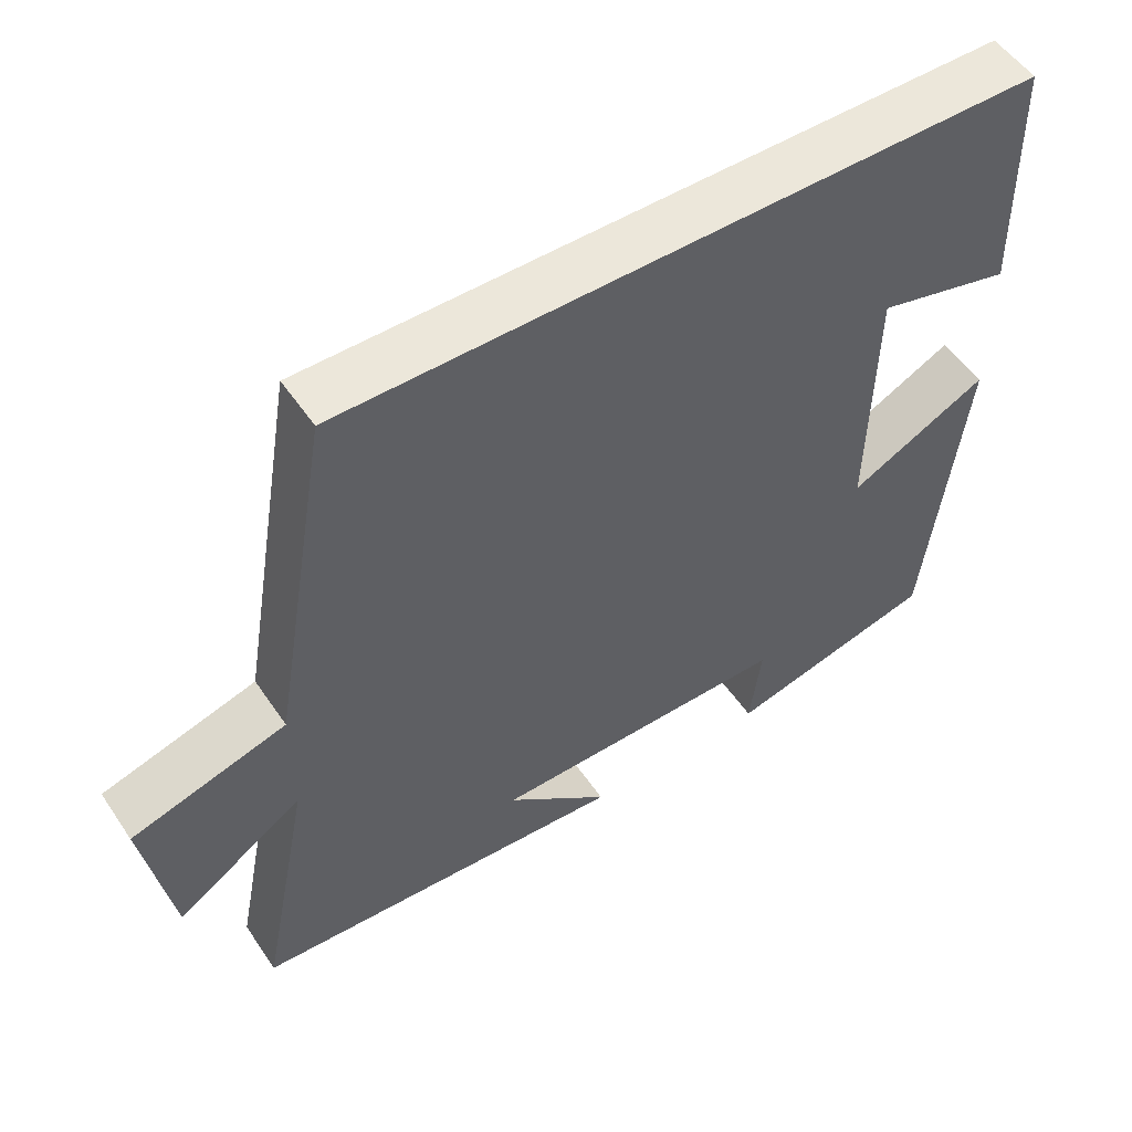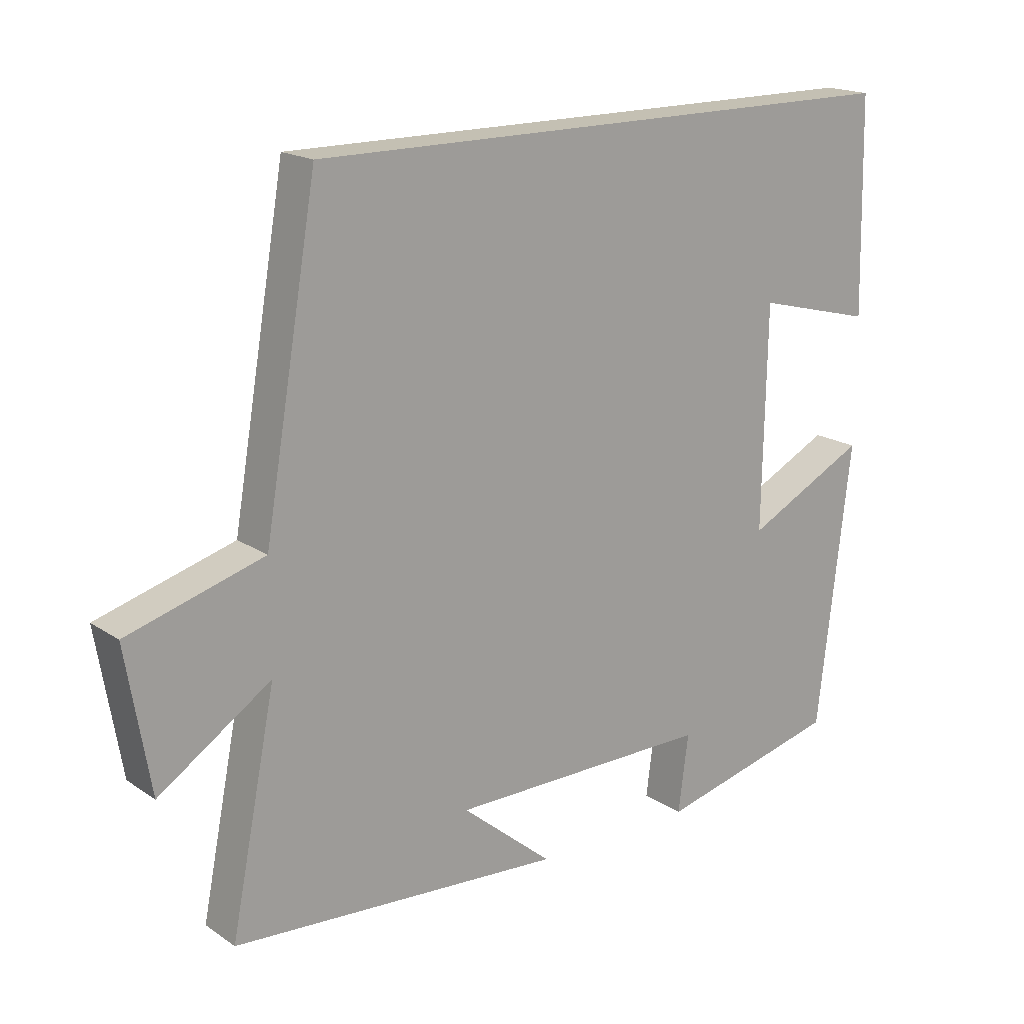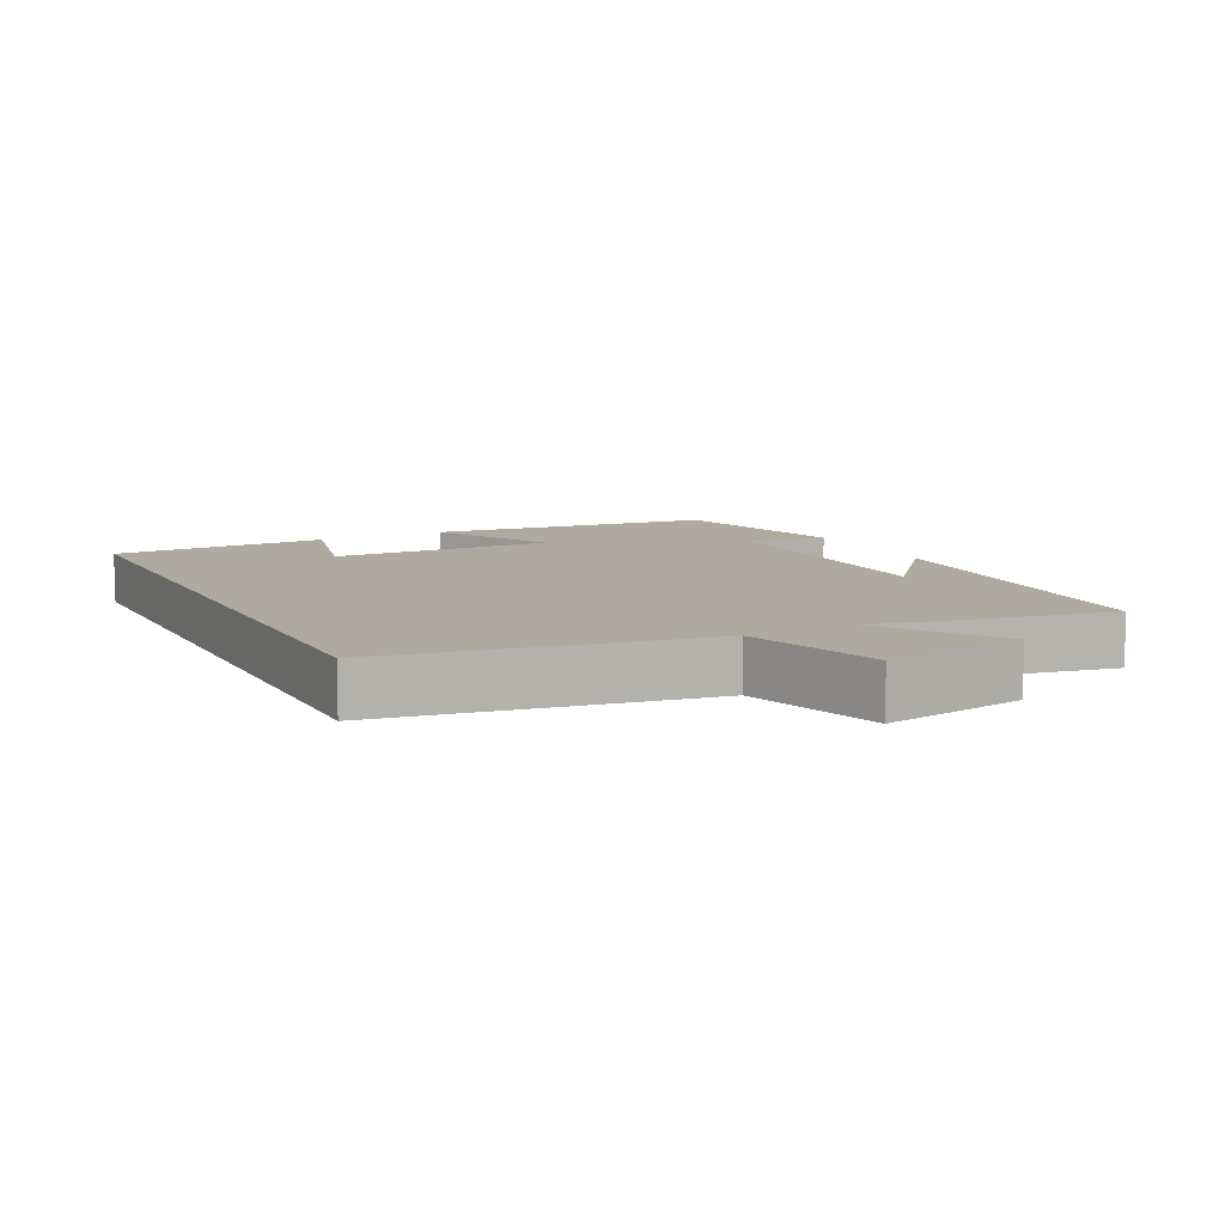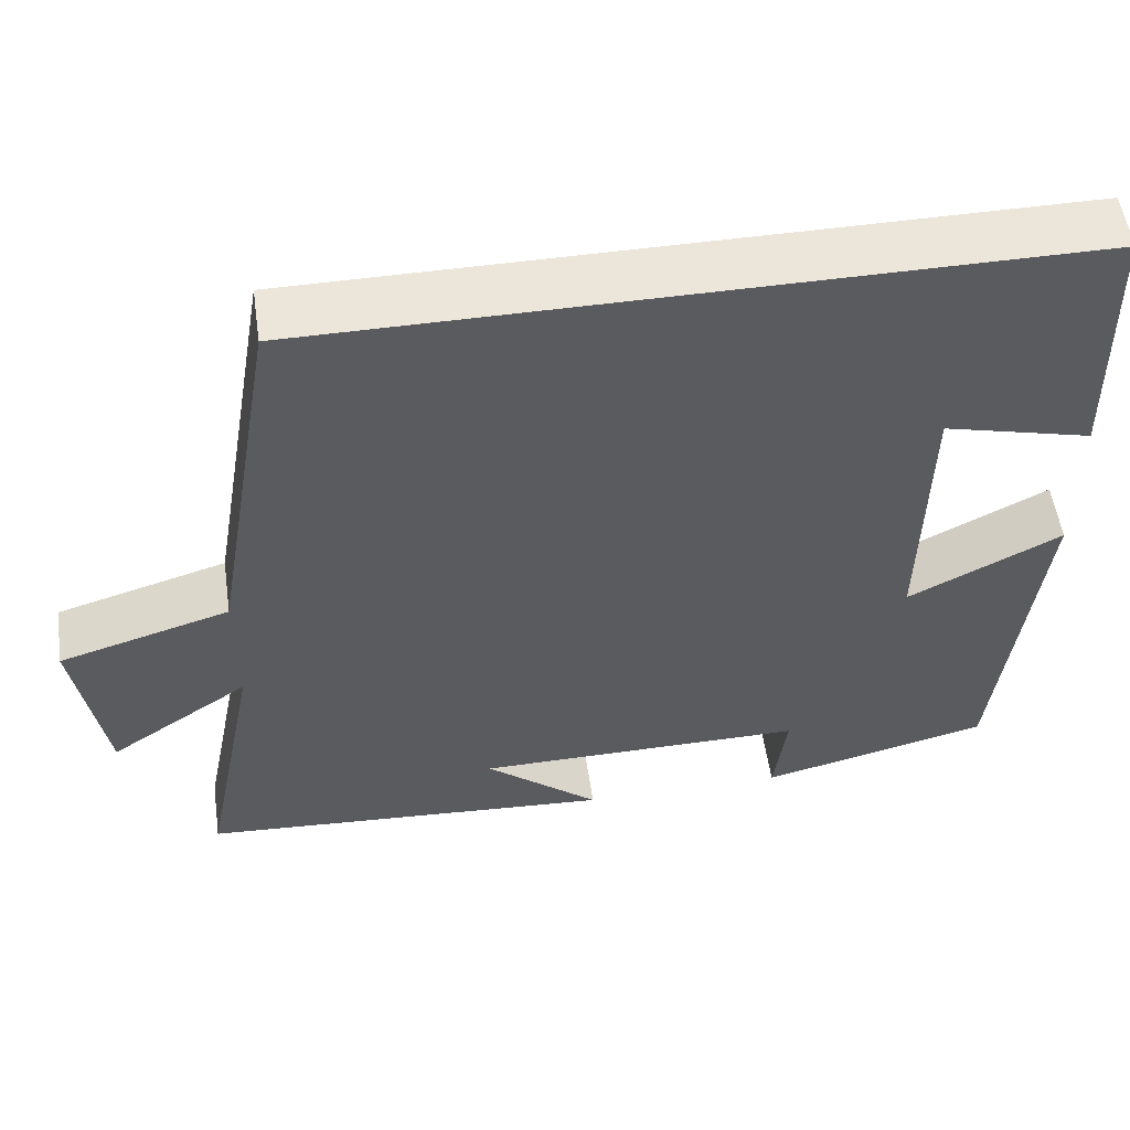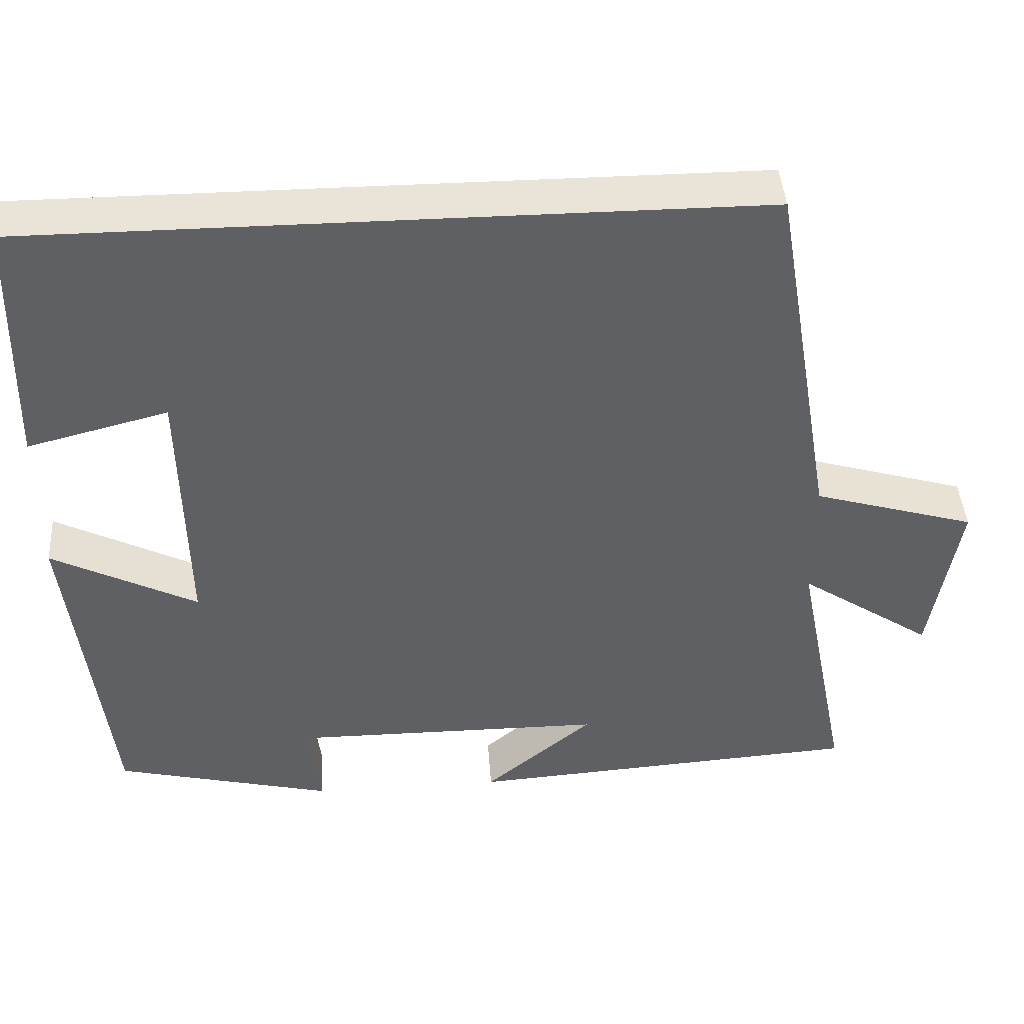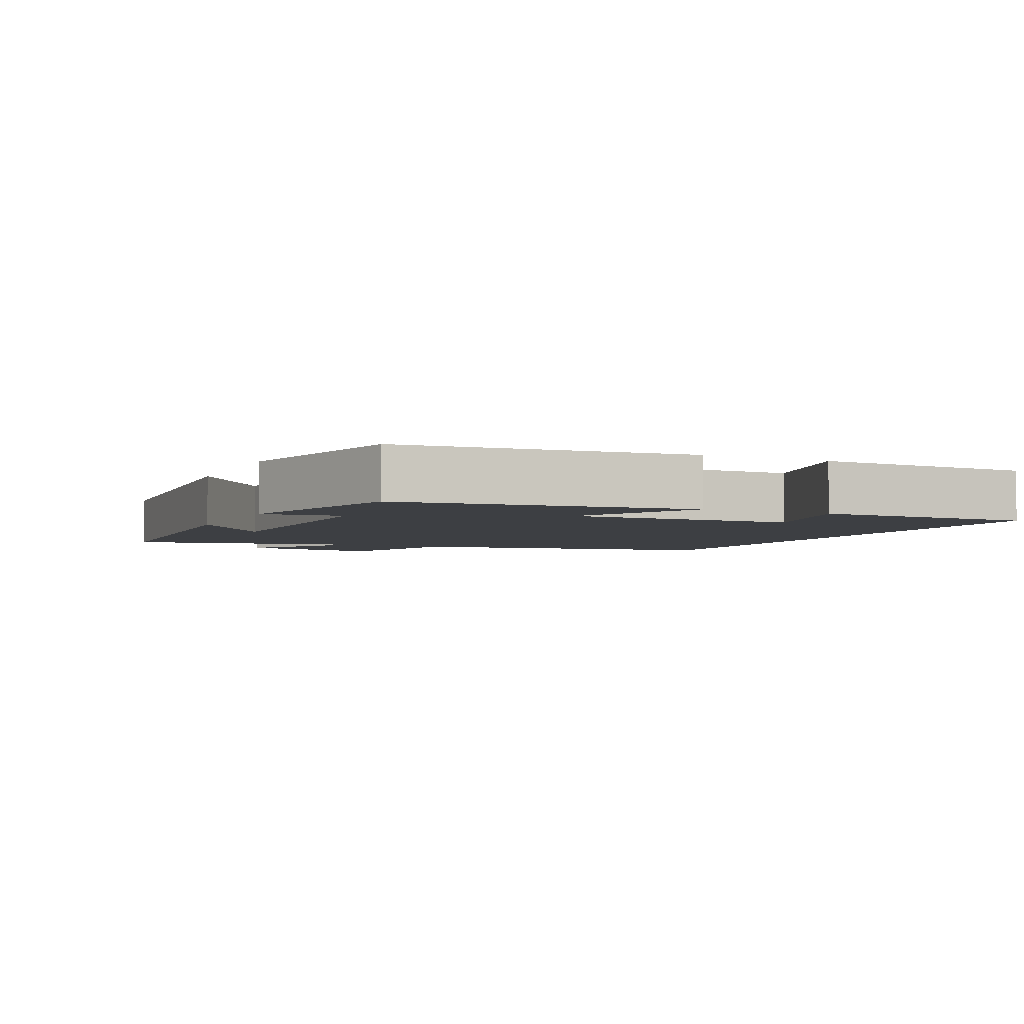
<metadata>
{"format":"obj","ext":"obj","renderer":"f3d","projection":"perspective","resolution":1024,"background":"white","views":[{"elev":53.0,"azim":146.6,"up":"+Z"},{"elev":18.0,"azim":141.9,"up":"+Z"},{"elev":9.5,"azim":62.9,"up":"+Y"},{"elev":54.4,"azim":171.8,"up":"+Z"},{"elev":43.0,"azim":-4.0,"up":"+Z"},{"elev":-4.0,"azim":-115.0,"up":"+Y"}]}
</metadata>
<code>
v 0.568 0.07 -0.466
v 0.069 0.07 -0.5
v 0.206 0.07 -0.386
v -0.19 0.07 -0.384
v -0.175 0.07 -0.5
v -0.45 0.07 -0.433
v -0.5 0.07 -0.01
v -0.317 0.07 -0.103
v -0.323 0.07 0.227
v -0.5 0.07 0.182
v -0.493 0.07 0.5
v 0.42 0.07 0.5
v 0.5 0.07 0.035
v 0.704 0.07 -0.025
v 0.668 0.07 -0.237
v 0.5 0.07 -0.125
v 0.568 0 -0.466
v 0.069 0 -0.5
v 0.206 0 -0.386
v -0.19 0 -0.384
v -0.175 0 -0.5
v -0.45 0 -0.433
v -0.5 0 -0.01
v -0.317 0 -0.103
v -0.323 0 0.227
v -0.5 0 0.182
v -0.493 0 0.5
v 0.42 0 0.5
v 0.5 0 0.035
v 0.704 0 -0.025
v 0.668 0 -0.237
v 0.5 0 -0.125
f 13 14 15 16
f 11 12 13 16
f 9 10 11
f 9 11 16 1
f 6 7 8
f 5 6 8
f 4 5 8
f 3 4 8 9
f 1 2 3
f 1 3 9
f 32 31 30 29
f 32 29 28 27
f 27 26 25
f 17 32 27 25
f 24 23 22
f 24 22 21
f 24 21 20
f 25 24 20 19
f 19 18 17
f 25 19 17
f 1 17 18 2
f 2 18 19 3
f 3 19 20 4
f 4 20 21 5
f 5 21 22 6
f 6 22 23 7
f 7 23 24 8
f 8 24 25 9
f 9 25 26 10
f 10 26 27 11
f 11 27 28 12
f 12 28 29 13
f 13 29 30 14
f 14 30 31 15
f 15 31 32 16
f 16 32 17 1

</code>
